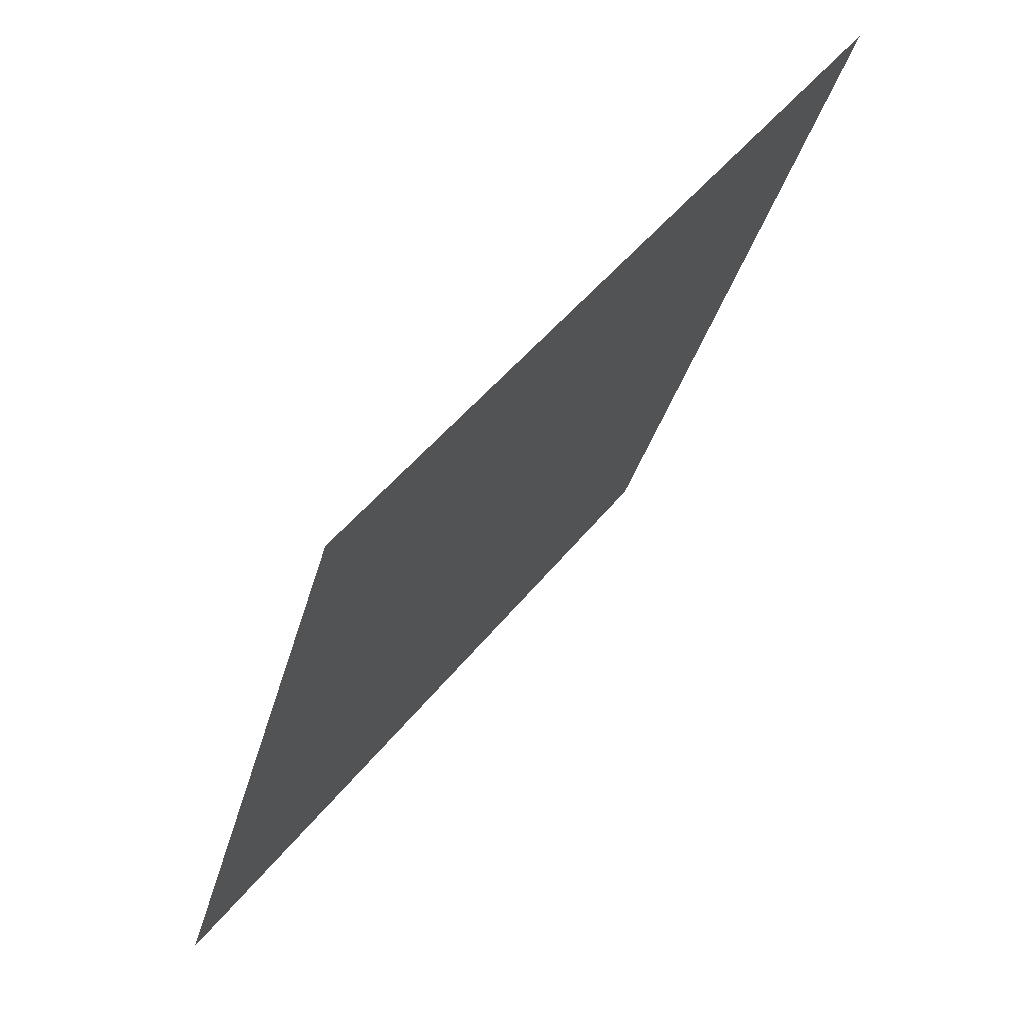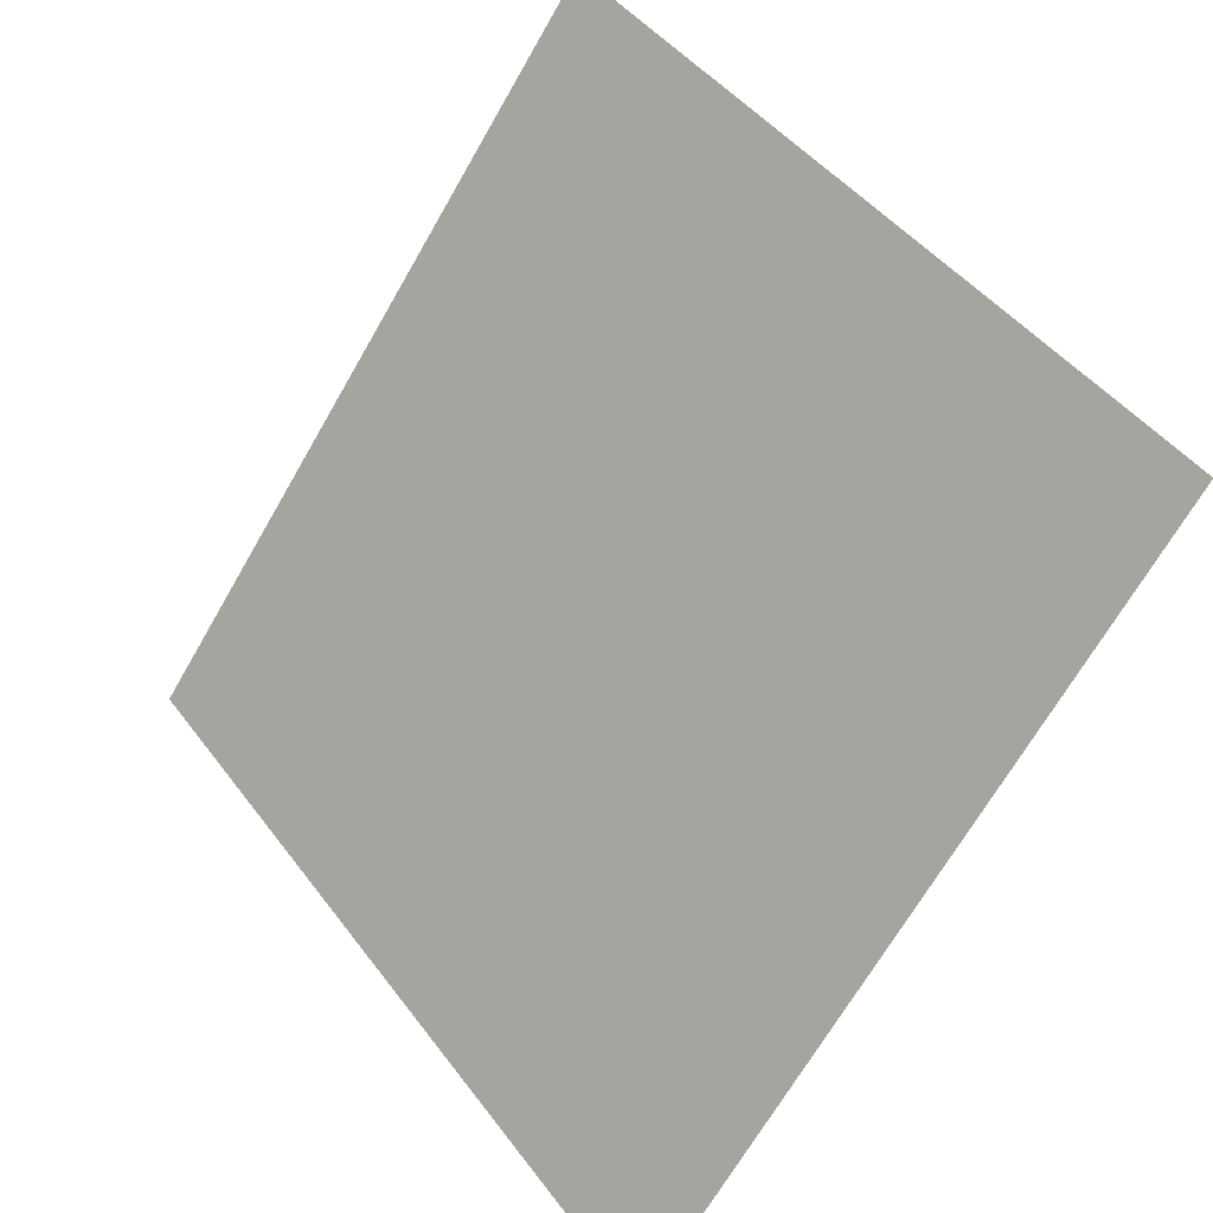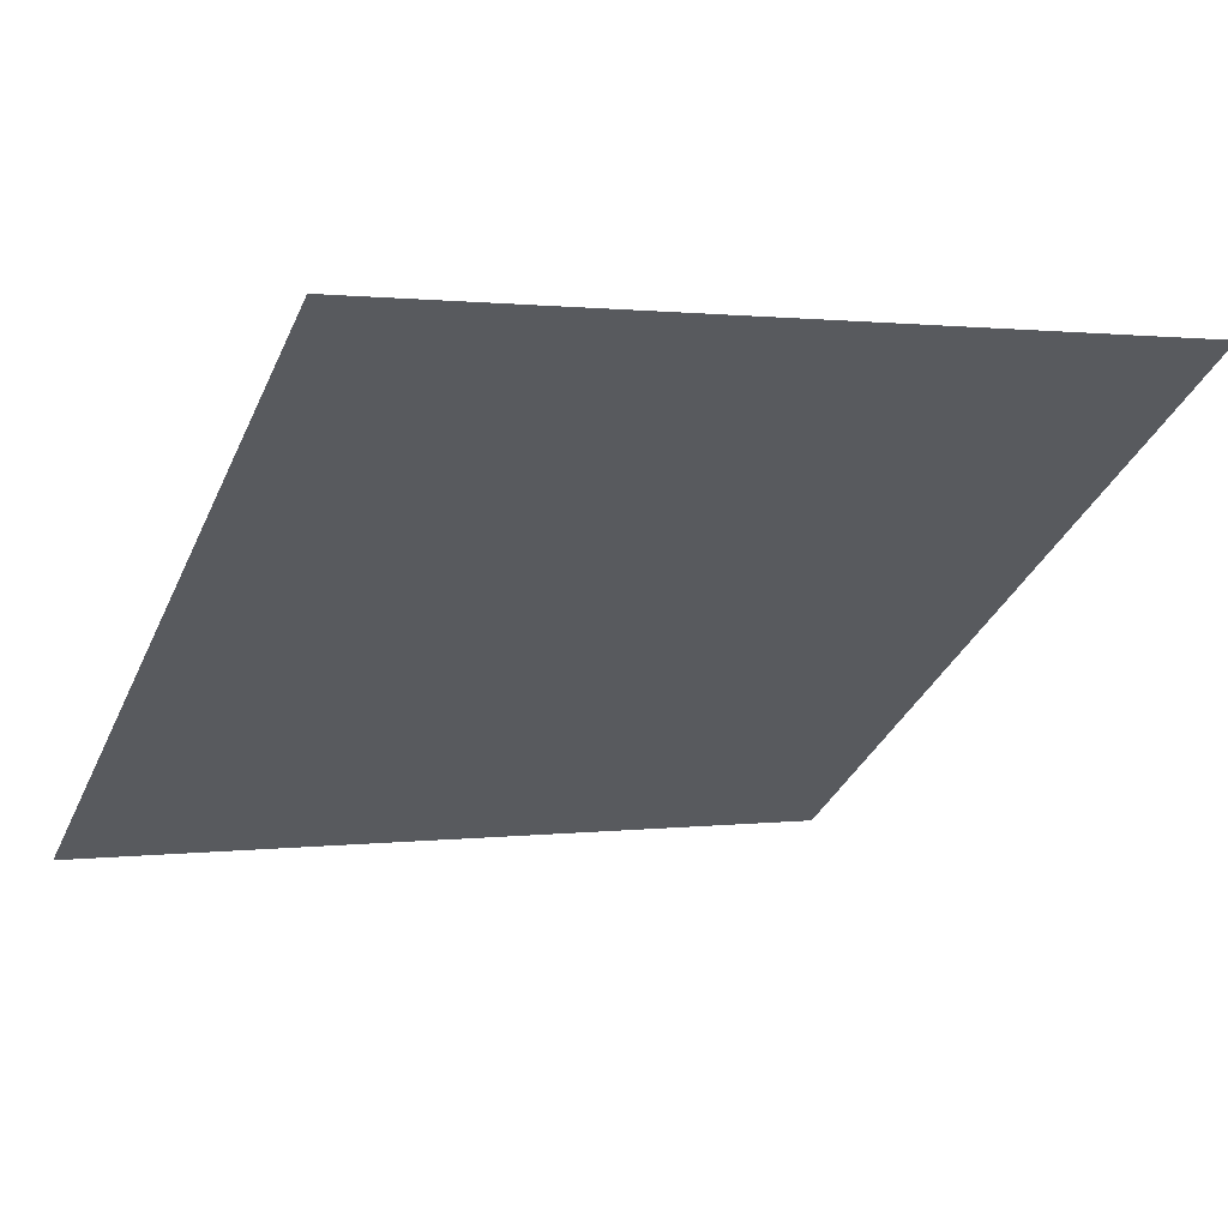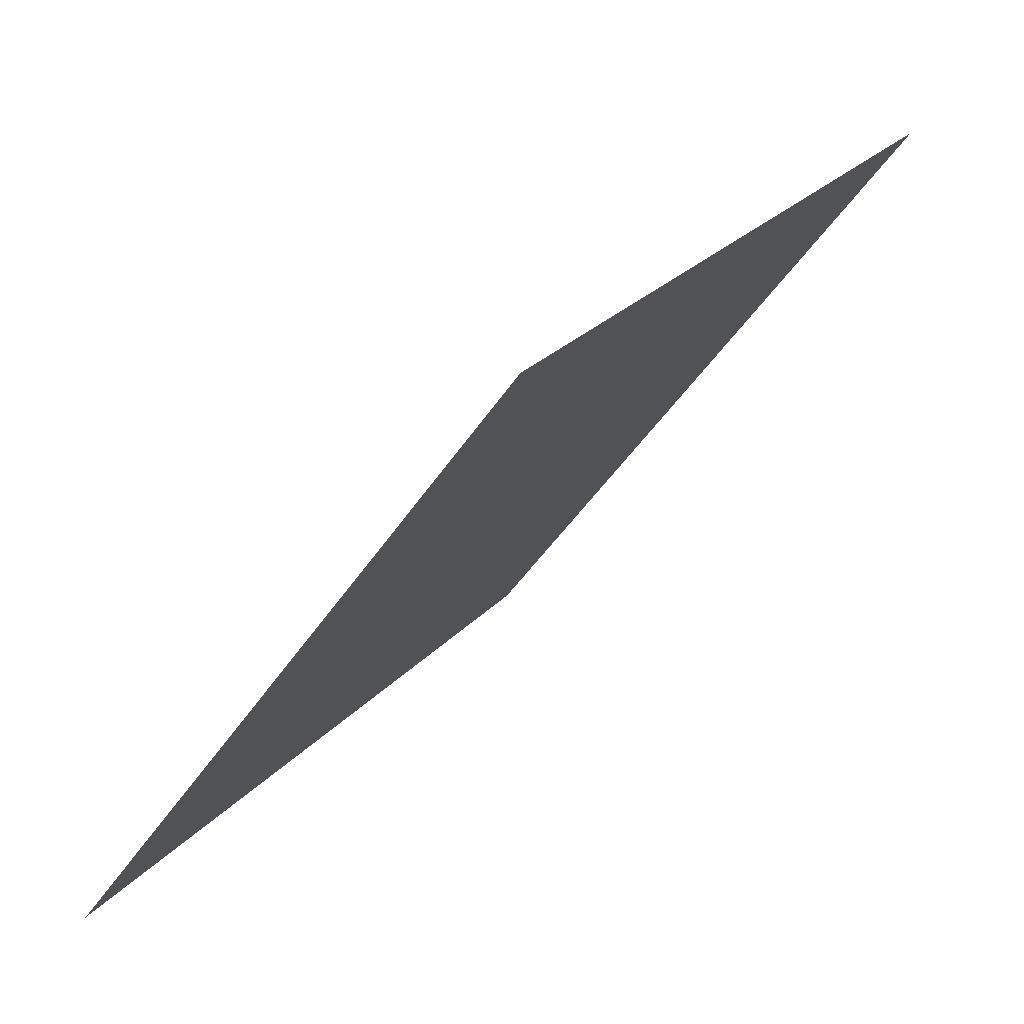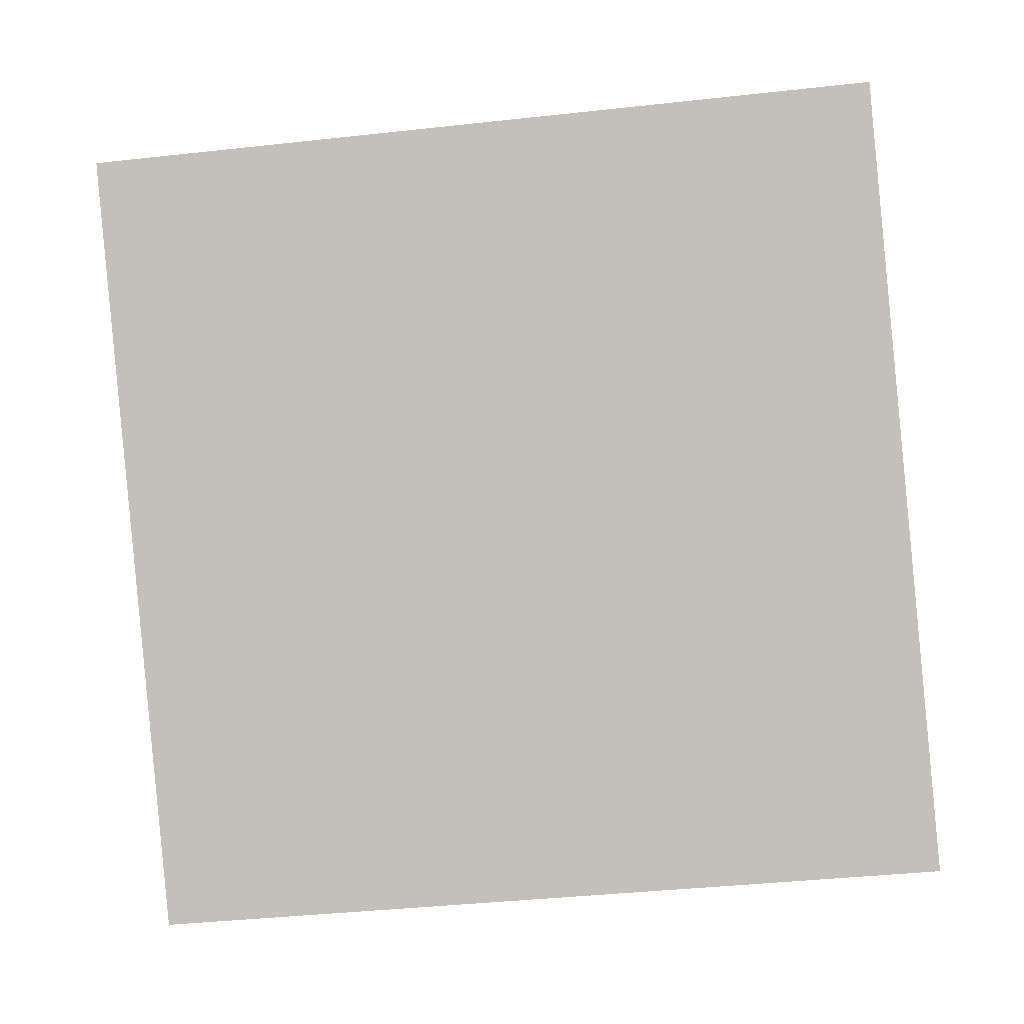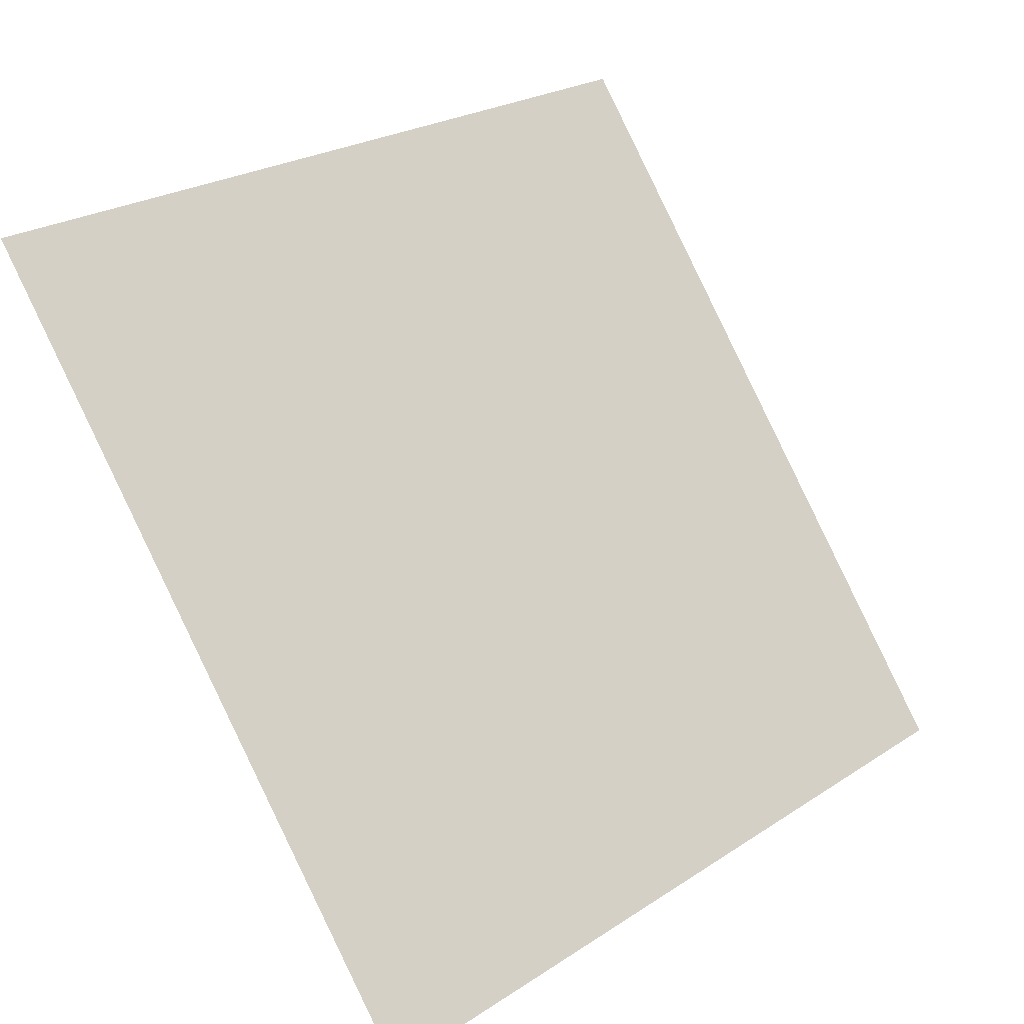
<metadata>
{"format":"obj","ext":"obj","renderer":"f3d","projection":"perspective","resolution":1024,"background":"white","views":[{"elev":-33.5,"azim":75.0,"up":"+Z"},{"elev":44.1,"azim":54.5,"up":"+Z"},{"elev":4.1,"azim":-26.6,"up":"+Y"},{"elev":23.6,"azim":118.7,"up":"+Z"},{"elev":-52.1,"azim":7.9,"up":"+Y"},{"elev":25.2,"azim":-48.1,"up":"+Z"}]}
</metadata>
<code>
v -0.0416 0.7083 0.4024
v -0.04816 0.7085 0.4024
v -0.04804 0.7124 0.4077
v -0.04148 0.7122 0.4076
f 4 3 2 1

</code>
